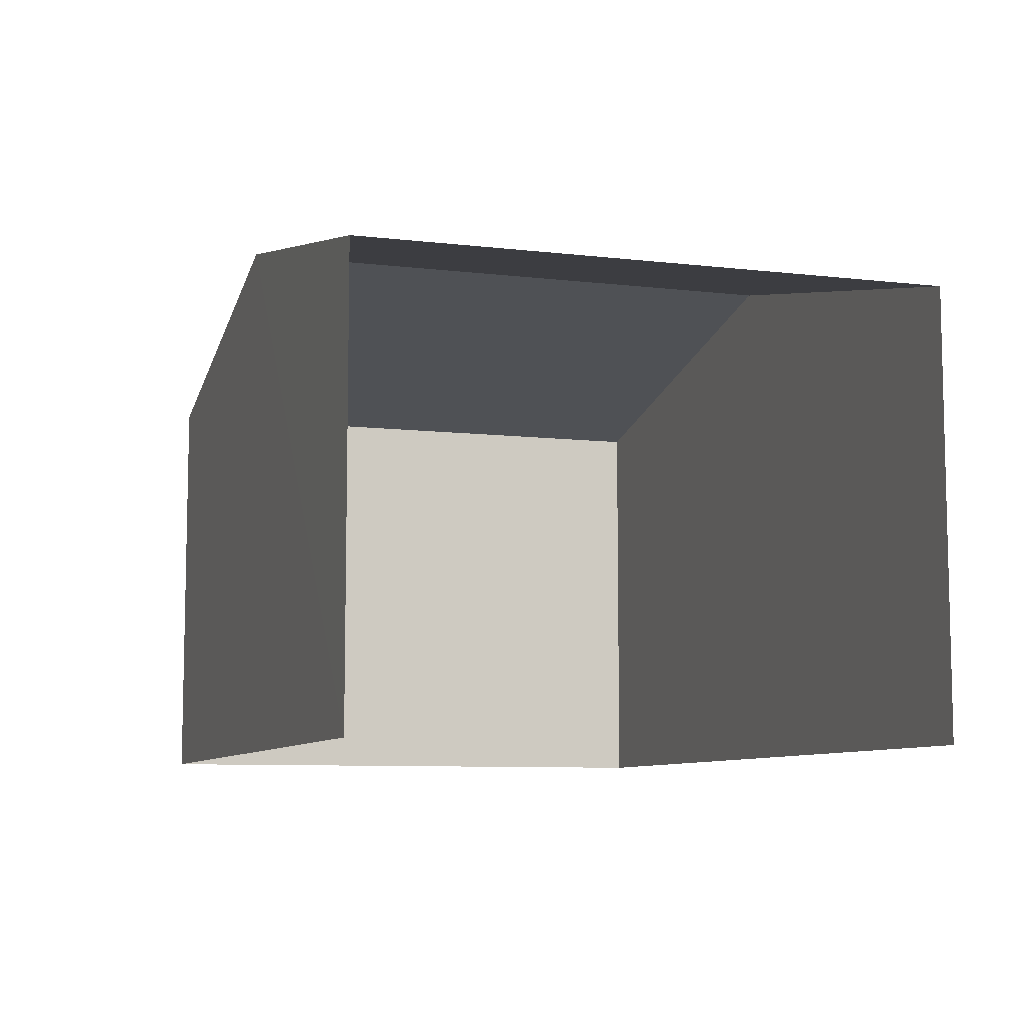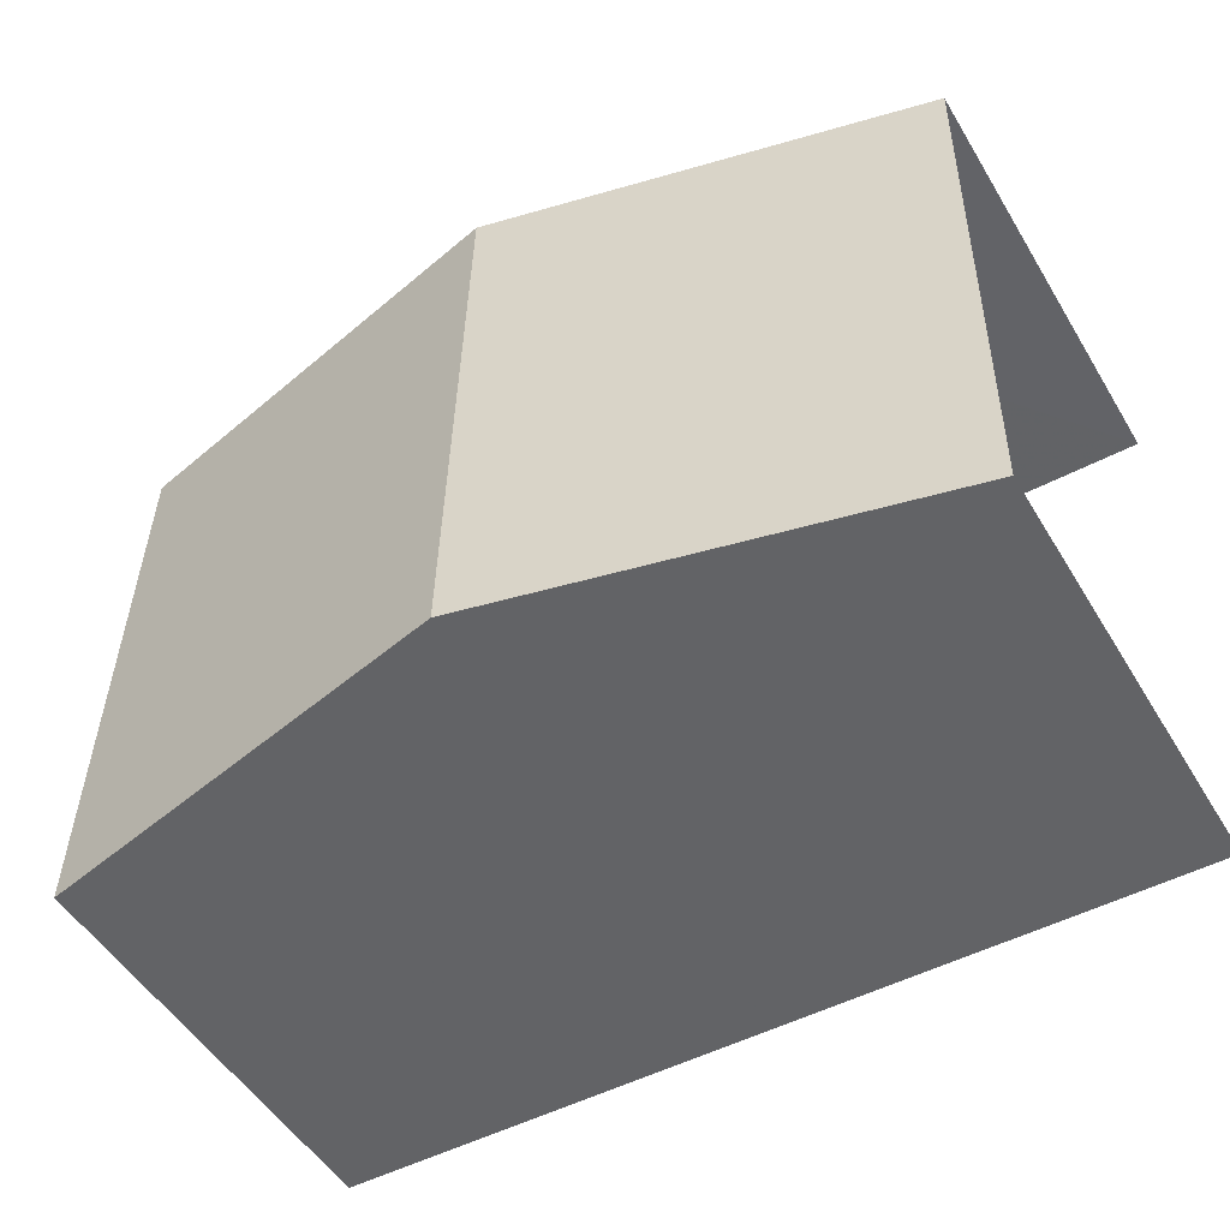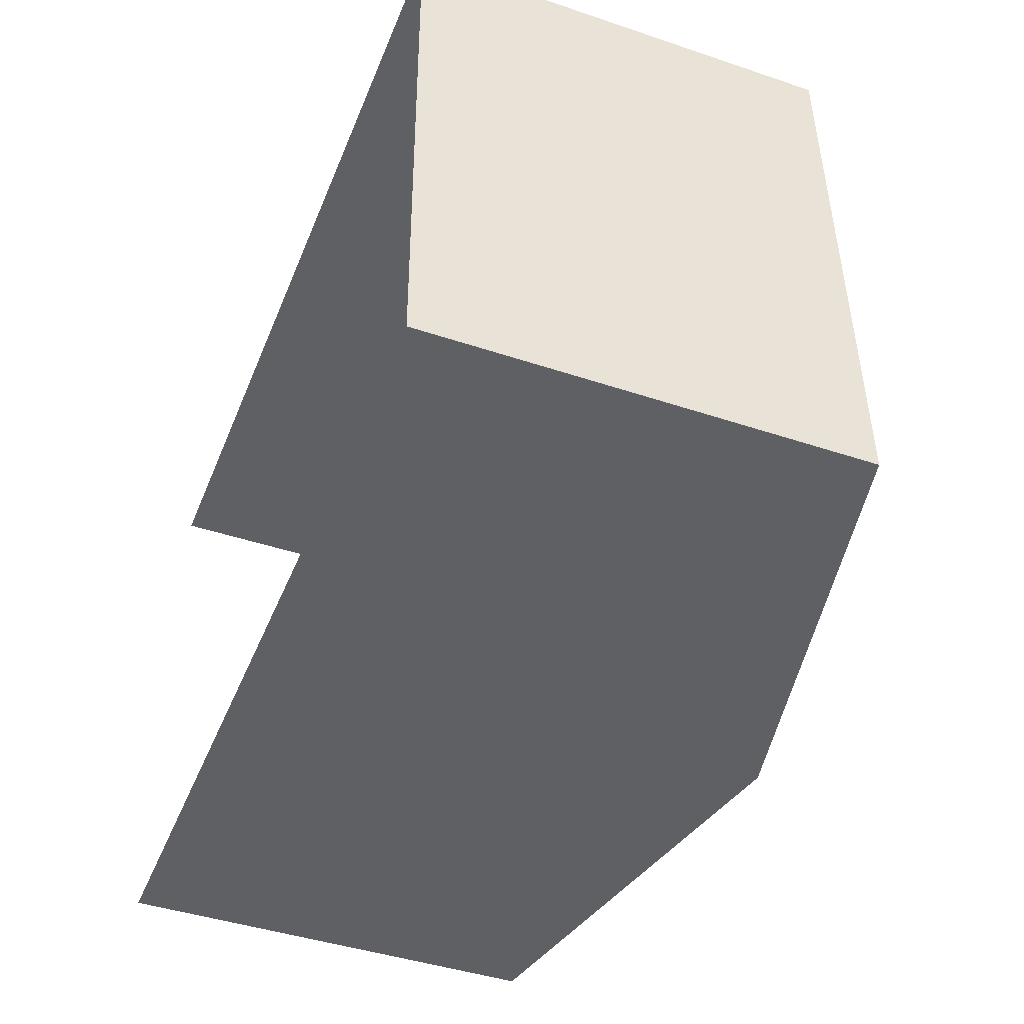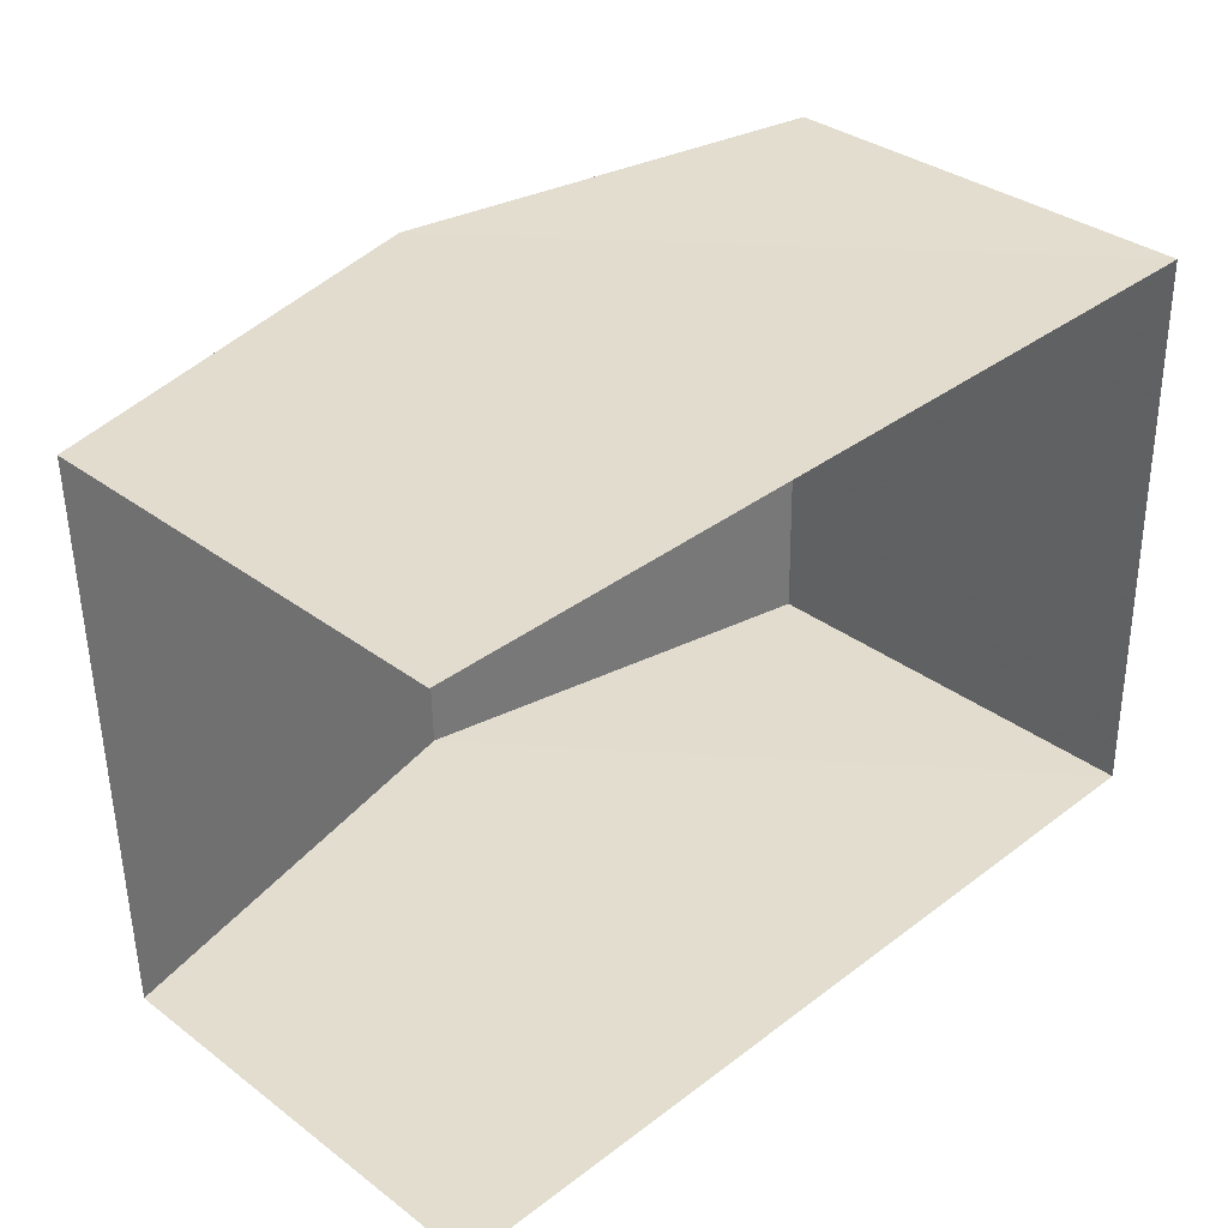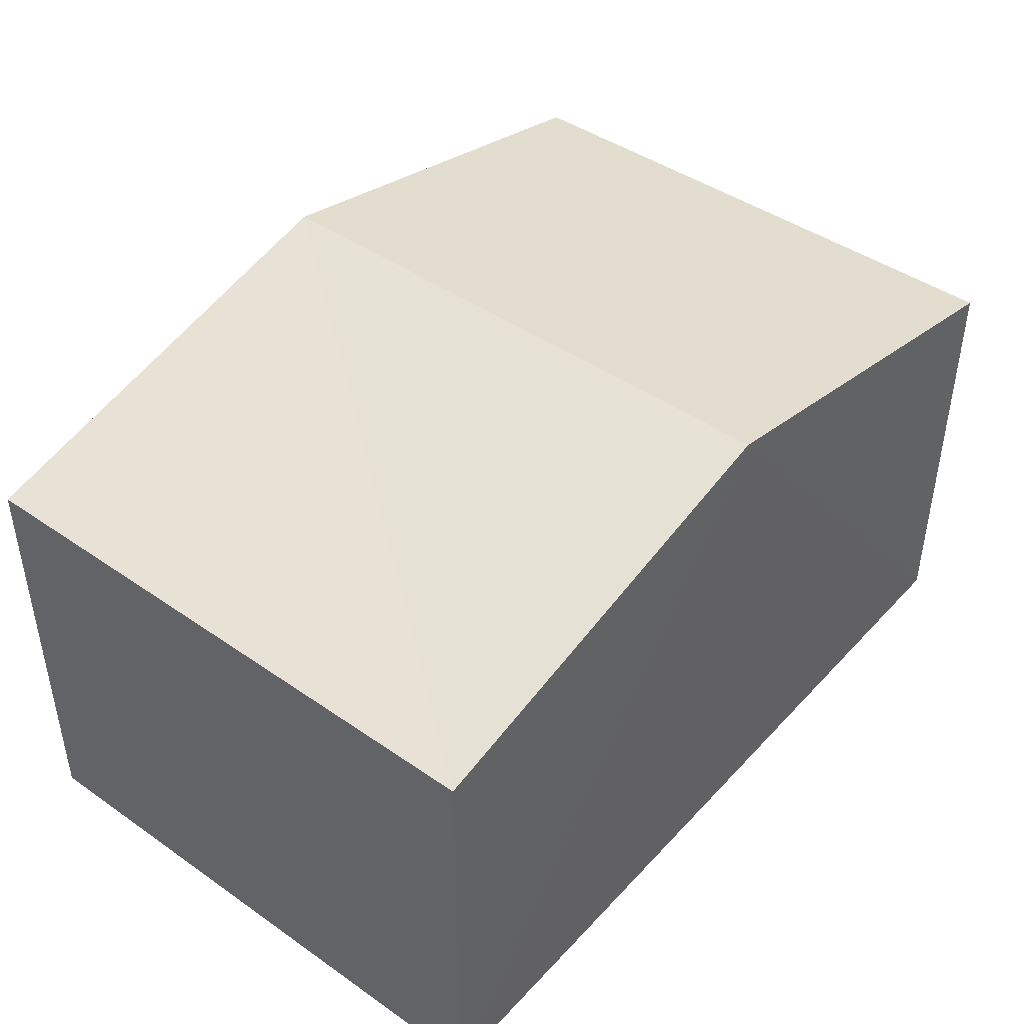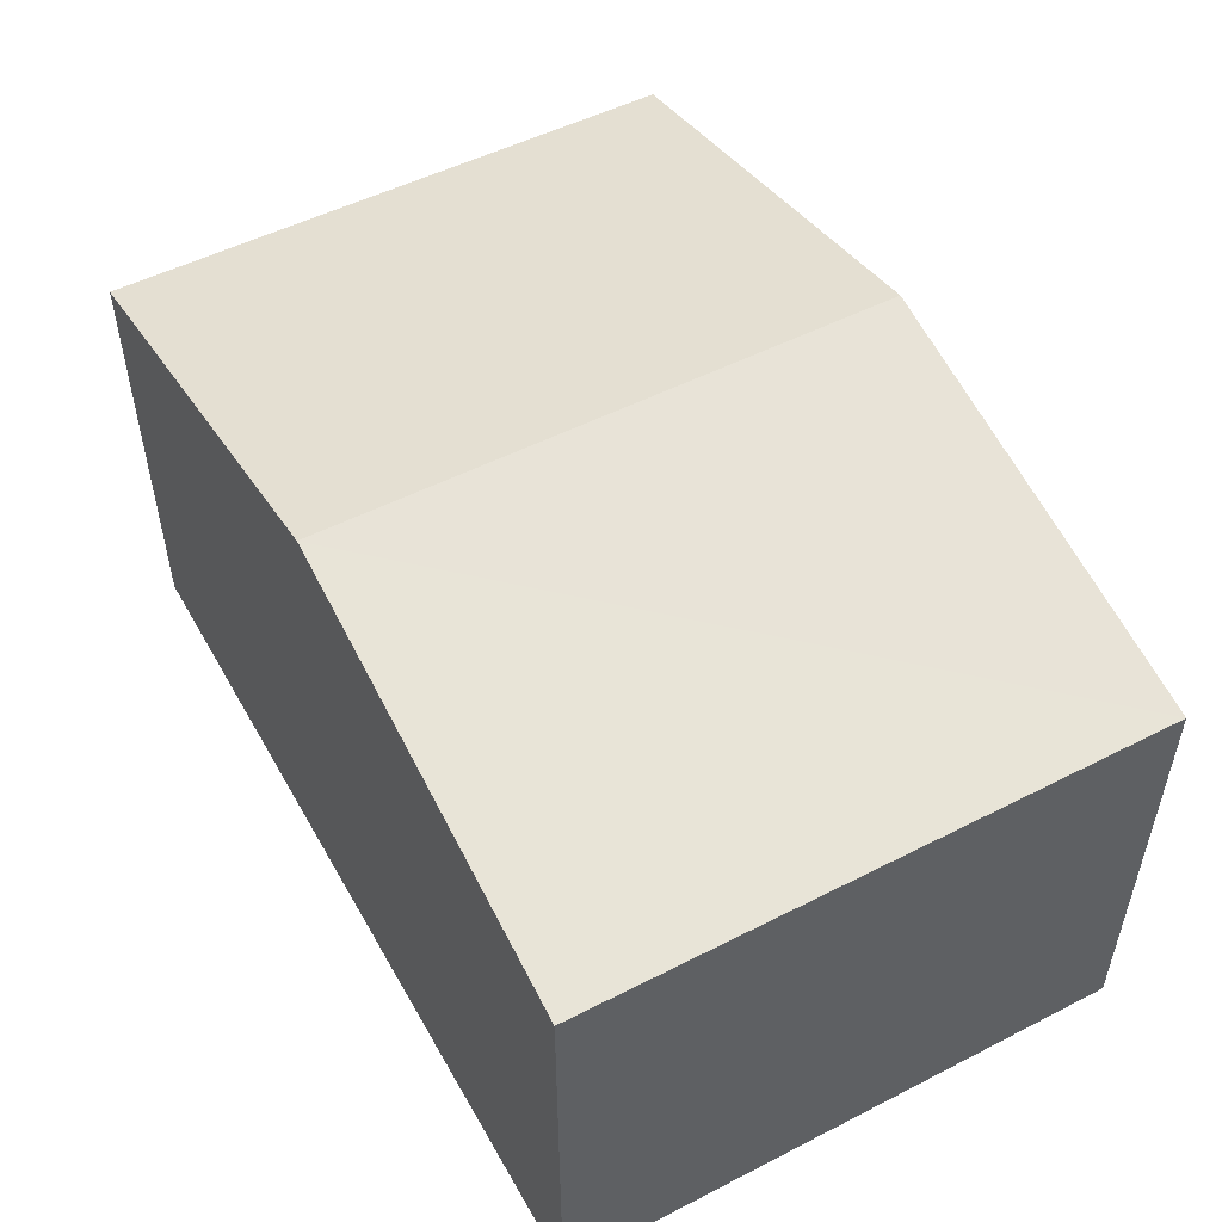
<metadata>
{"format":"obj","ext":"obj","renderer":"f3d","projection":"perspective","resolution":1024,"background":"white","views":[{"elev":-8.4,"azim":71.1,"up":"+Z"},{"elev":-51.5,"azim":30.4,"up":"+Y"},{"elev":-44.1,"azim":-111.5,"up":"+Y"},{"elev":34.3,"azim":135.1,"up":"+Y"},{"elev":44.0,"azim":-51.8,"up":"+Z"},{"elev":51.8,"azim":-120.0,"up":"+Z"}]}
</metadata>
<code>
v -3.736e+05 -1.04e+05 26.01
v -3.737e+05 -1.04e+05 26.01
v -3.737e+05 -1.04e+05 26.01
v -3.736e+05 -1.04e+05 26.01
v -3.737e+05 -1.04e+05 33.82
v -3.737e+05 -1.04e+05 32.4
v -3.737e+05 -1.04e+05 33.82
v -3.737e+05 -1.04e+05 32.4
v -3.736e+05 -1.04e+05 32.4
v -3.736e+05 -1.04e+05 32.4
f 1 2 3
f 1 4 2
f 9 4 1
f 9 10 4
f 5 6 7
f 5 8 6
f 7 9 5
f 7 10 9
f 9 1 5
f 1 3 5
f 3 8 5
f 6 2 7
f 2 4 7
f 4 10 7
f 6 3 2
f 6 8 3

</code>
